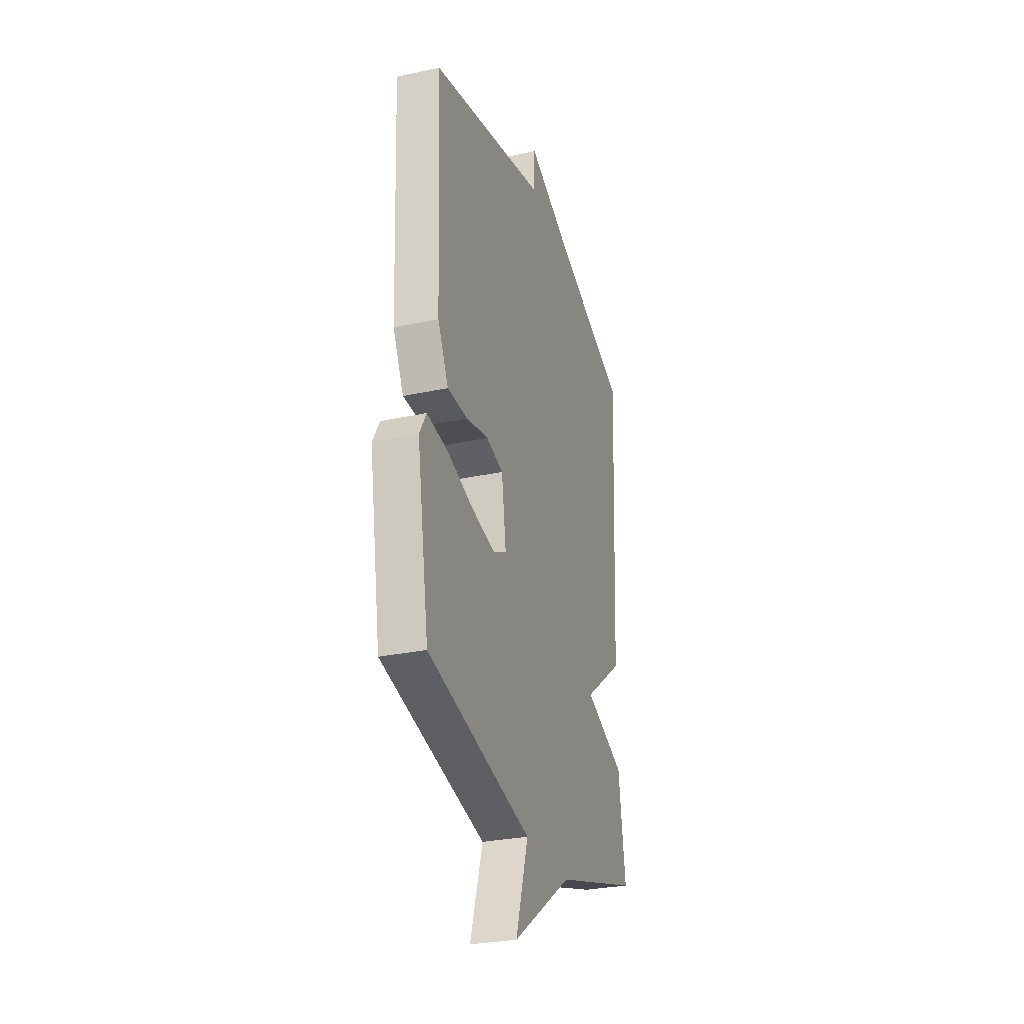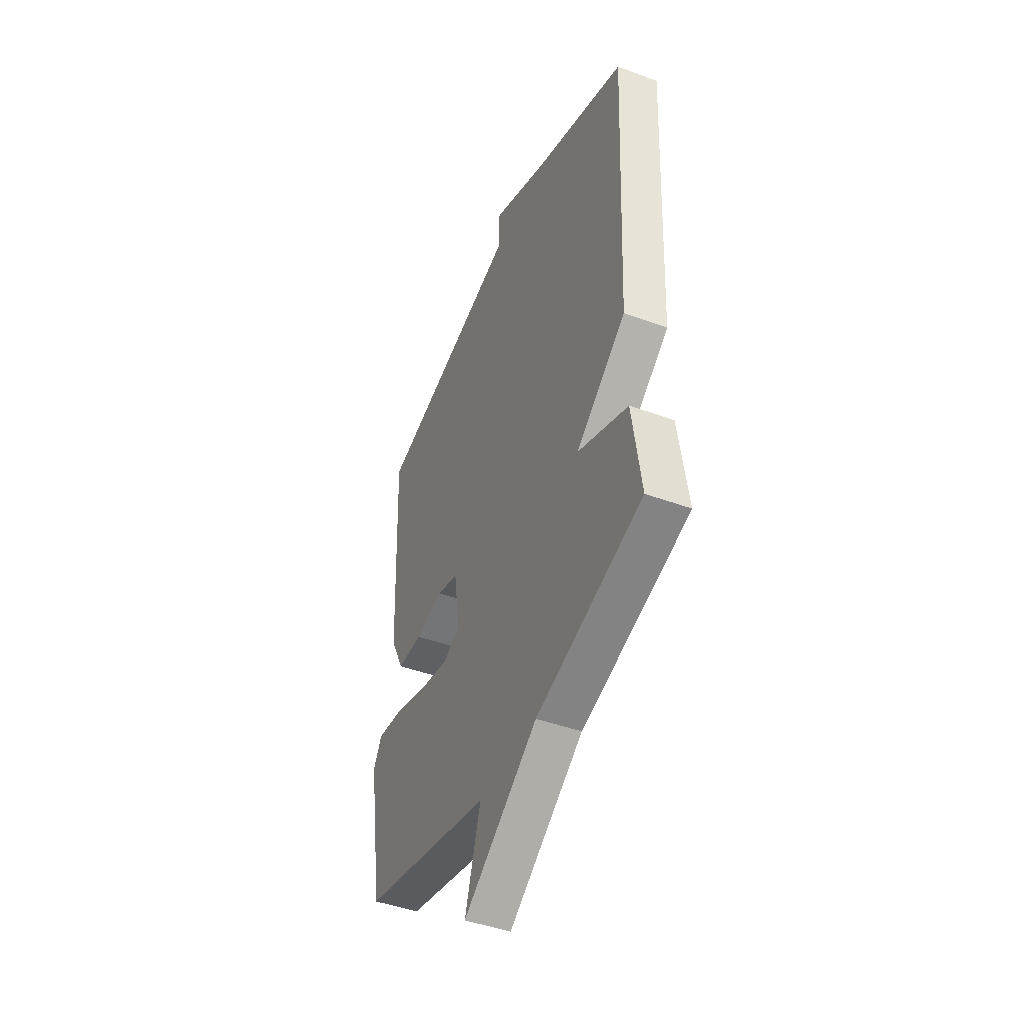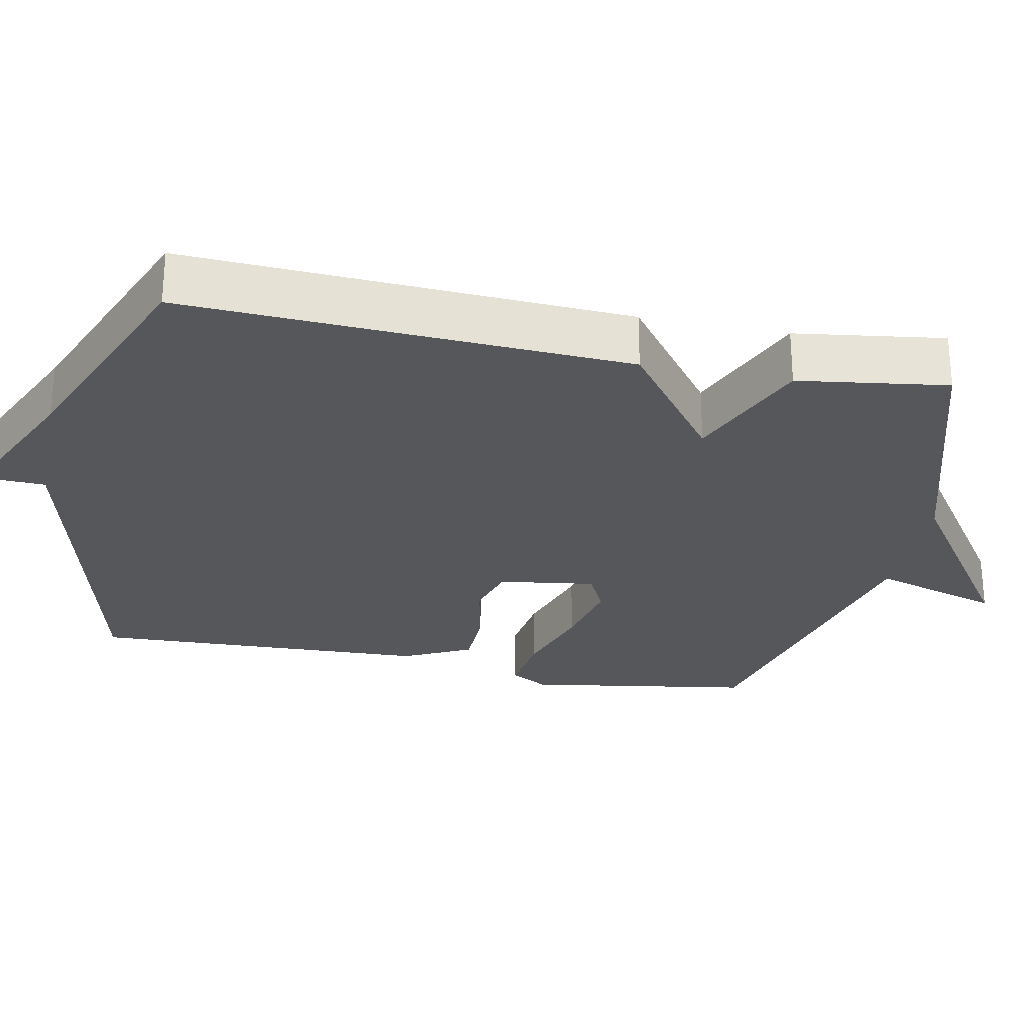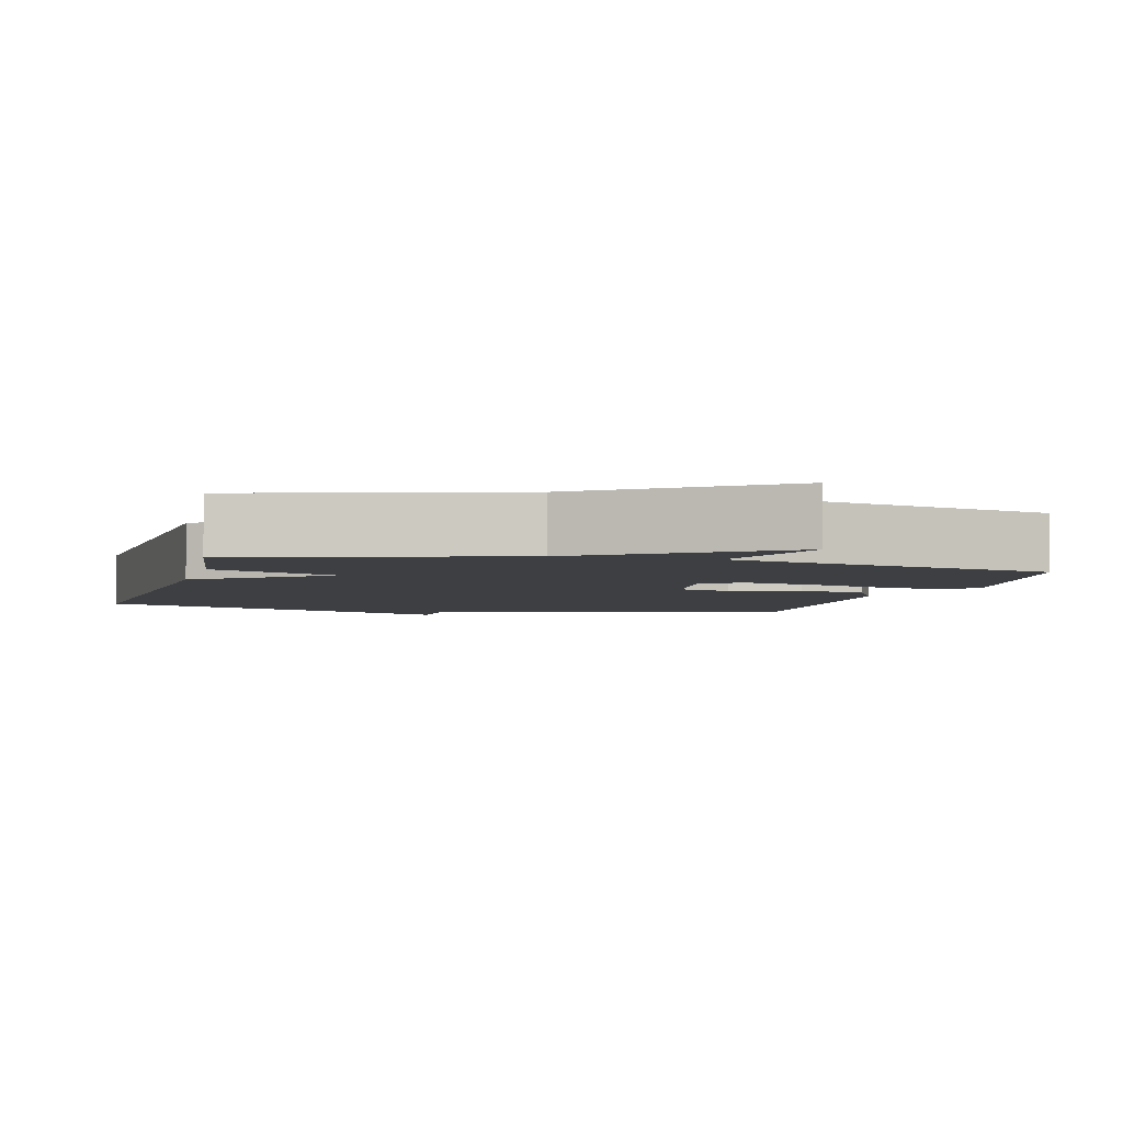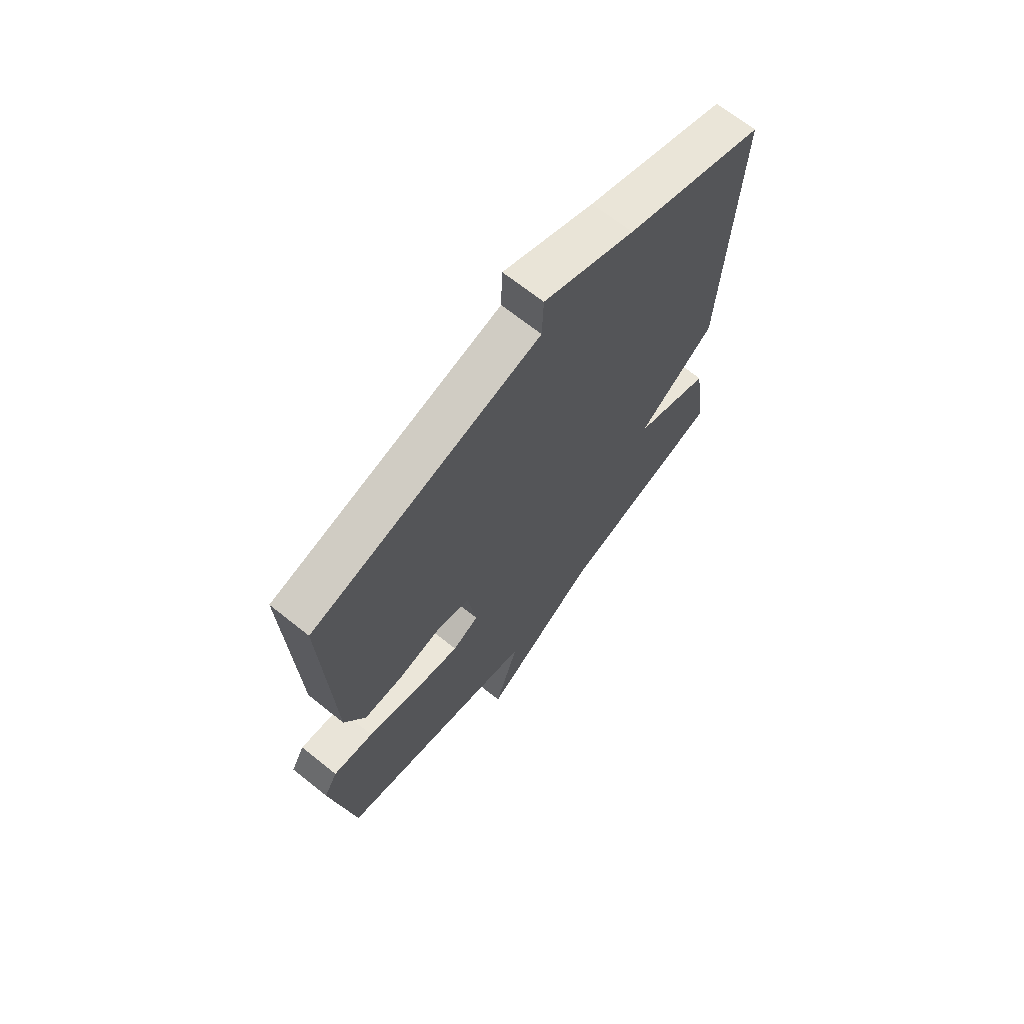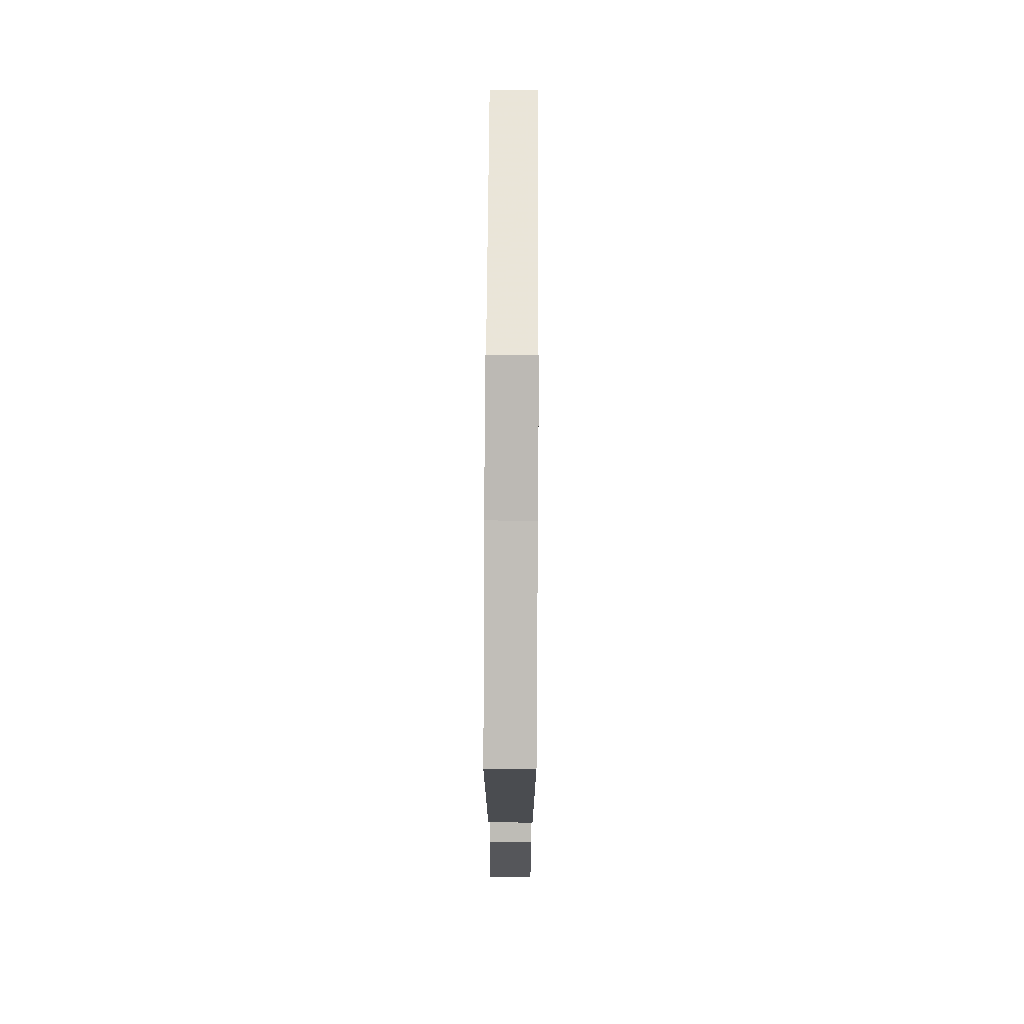
<metadata>
{"format":"obj","ext":"obj","renderer":"f3d","projection":"perspective","resolution":1024,"background":"white","views":[{"elev":-28.8,"azim":-72.0,"up":"+Z"},{"elev":-45.1,"azim":66.9,"up":"+Z"},{"elev":-27.1,"azim":78.5,"up":"+Y"},{"elev":-3.9,"azim":165.3,"up":"+Y"},{"elev":68.1,"azim":-51.3,"up":"+Z"},{"elev":72.4,"azim":90.3,"up":"+Z"}]}
</metadata>
<code>
v 0.5 0.07 0.5
v 0.471 0.07 -0.098
v 0.301 0.07 -0.226
v 0.471 0.07 -0.298
v 0.5 0.07 -0.5
v 0.141 0.07 -0.608
v -0.112 0.07 -0.781
v -0.059 0.07 -0.608
v -0.5 0.07 -0.5
v -0.55 0.07 -0.193
v -0.521 0.07 -0.142
v -0.433 0.07 -0.154
v -0.322 0.07 -0.19
v -0.221 0.07 -0.212
v -0.164 0.07 -0.184
v -0.183 0.07 -0.053
v -0.255 0.07 -0.032
v -0.35 0.07 -0.052
v -0.436 0.07 -0.05
v -0.481 0.07 0.042
v -0.5 0.07 0.5
v -0.005 0.07 0.621
v -0.002 0.07 0.71
v 0.195 0.07 0.621
v 0.5 0 0.5
v 0.471 0 -0.098
v 0.301 0 -0.226
v 0.471 0 -0.298
v 0.5 0 -0.5
v 0.141 0 -0.608
v -0.112 0 -0.781
v -0.059 0 -0.608
v -0.5 0 -0.5
v -0.55 0 -0.193
v -0.521 0 -0.142
v -0.433 0 -0.154
v -0.322 0 -0.19
v -0.221 0 -0.212
v -0.164 0 -0.184
v -0.183 0 -0.053
v -0.255 0 -0.032
v -0.35 0 -0.052
v -0.436 0 -0.05
v -0.481 0 0.042
v -0.5 0 0.5
v -0.005 0 0.621
v -0.002 0 0.71
v 0.195 0 0.621
f 22 23 24
f 22 24 1
f 21 22 1
f 20 21 1
f 19 20 1
f 18 19 1
f 17 18 1
f 16 17 1 2
f 15 16 2 3
f 4 5 6
f 3 4 6
f 15 3 6
f 14 15 6
f 13 14 6
f 12 13 6
f 11 12 6
f 10 11 6
f 9 10 6
f 8 9 6
f 6 7 8
f 48 47 46
f 25 48 46
f 25 46 45
f 25 45 44
f 25 44 43
f 25 43 42
f 25 42 41
f 26 25 41 40
f 27 26 40 39
f 30 29 28
f 30 28 27
f 30 27 39
f 30 39 38
f 30 38 37
f 30 37 36
f 30 36 35
f 30 35 34
f 30 34 33
f 30 33 32
f 32 31 30
f 1 25 26 2
f 2 26 27 3
f 3 27 28 4
f 4 28 29 5
f 5 29 30 6
f 6 30 31 7
f 7 31 32 8
f 8 32 33 9
f 9 33 34 10
f 10 34 35 11
f 11 35 36 12
f 12 36 37 13
f 13 37 38 14
f 14 38 39 15
f 15 39 40 16
f 16 40 41 17
f 17 41 42 18
f 18 42 43 19
f 19 43 44 20
f 20 44 45 21
f 21 45 46 22
f 22 46 47 23
f 23 47 48 24
f 24 48 25 1

</code>
